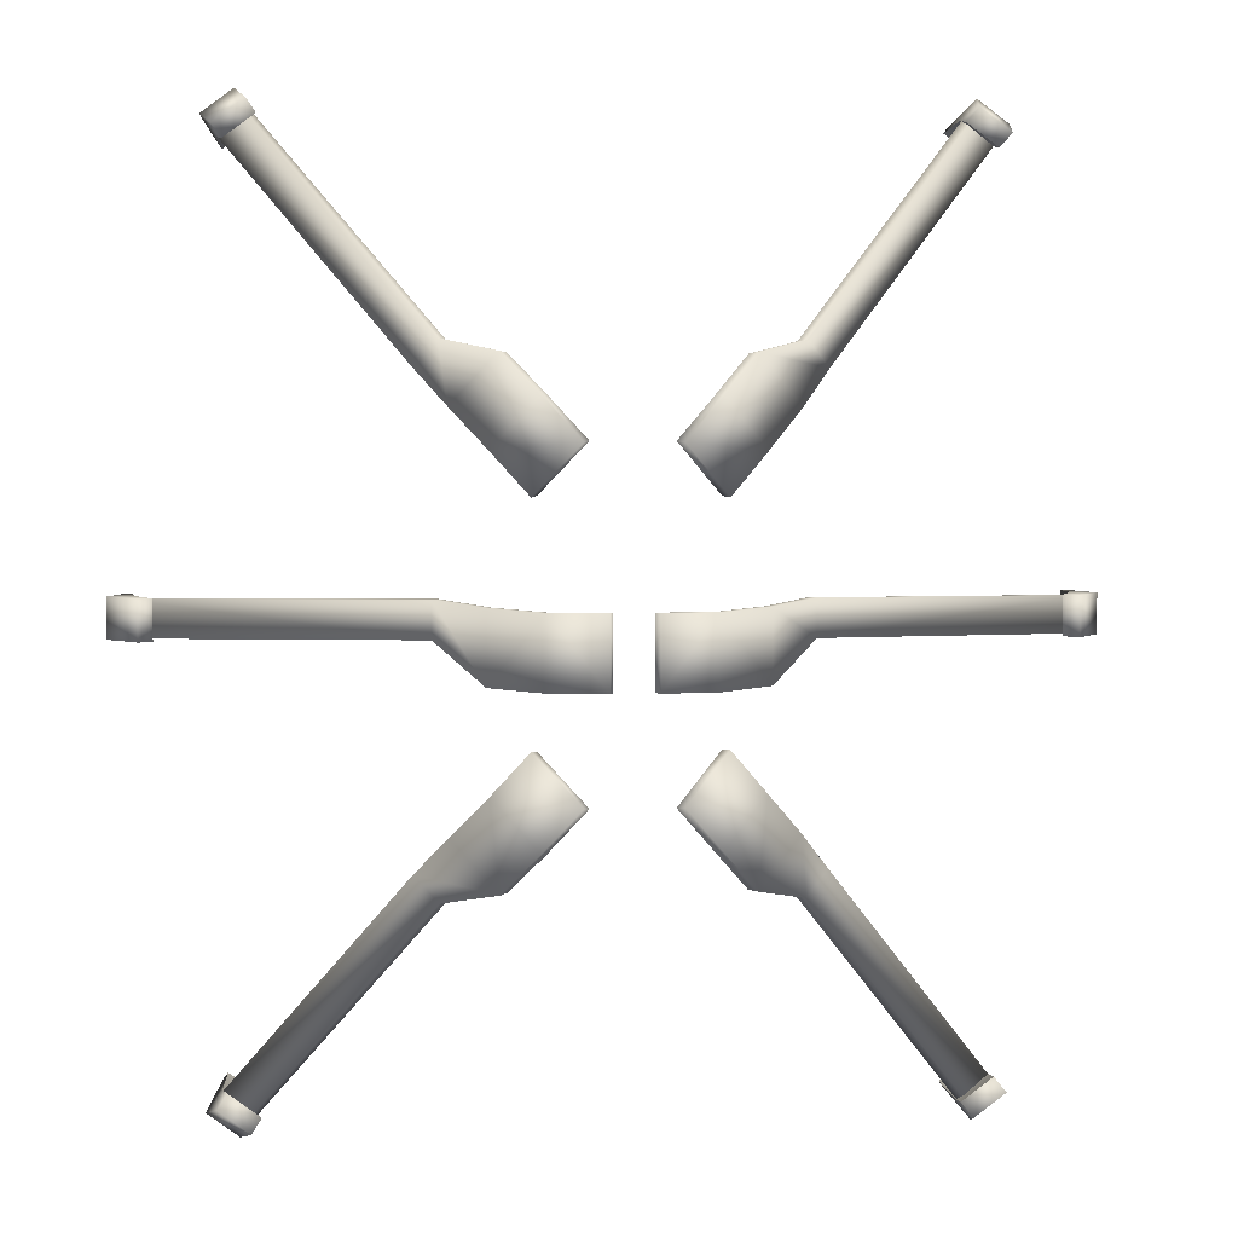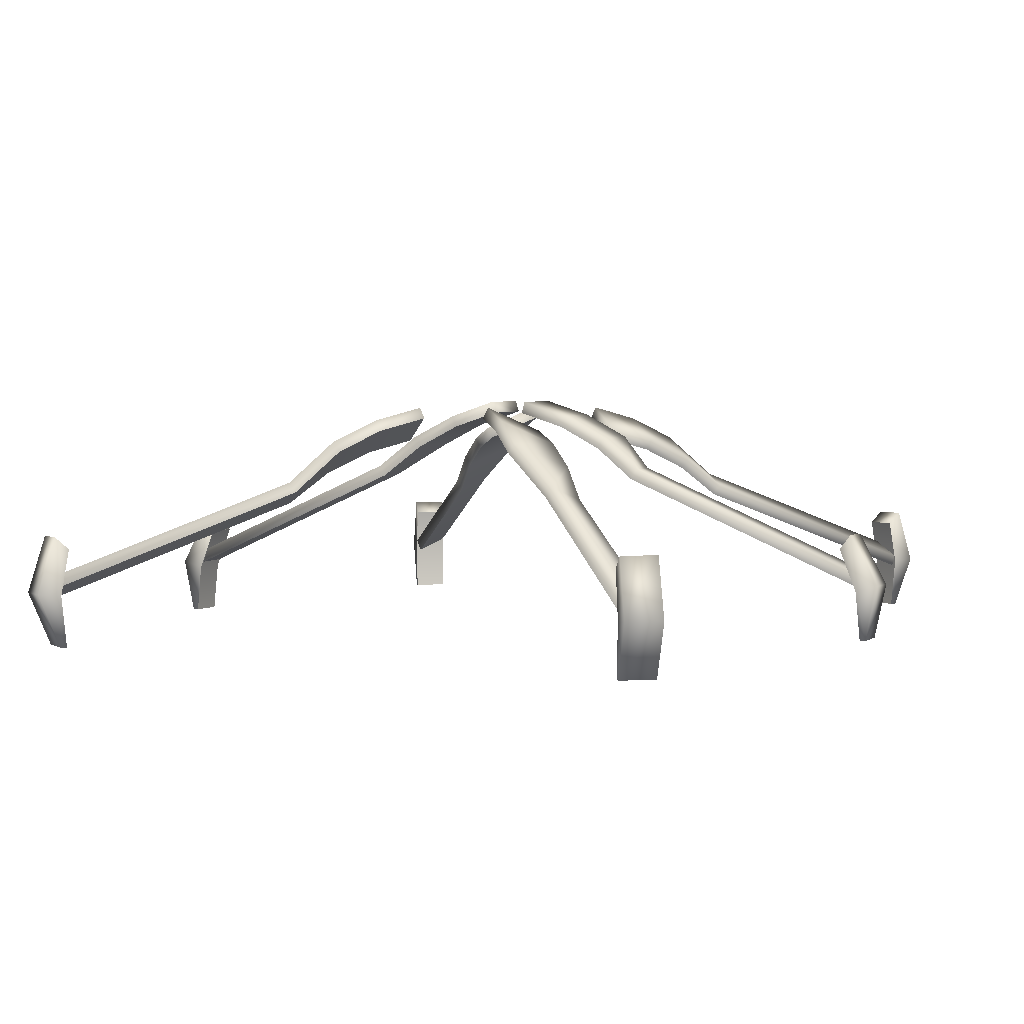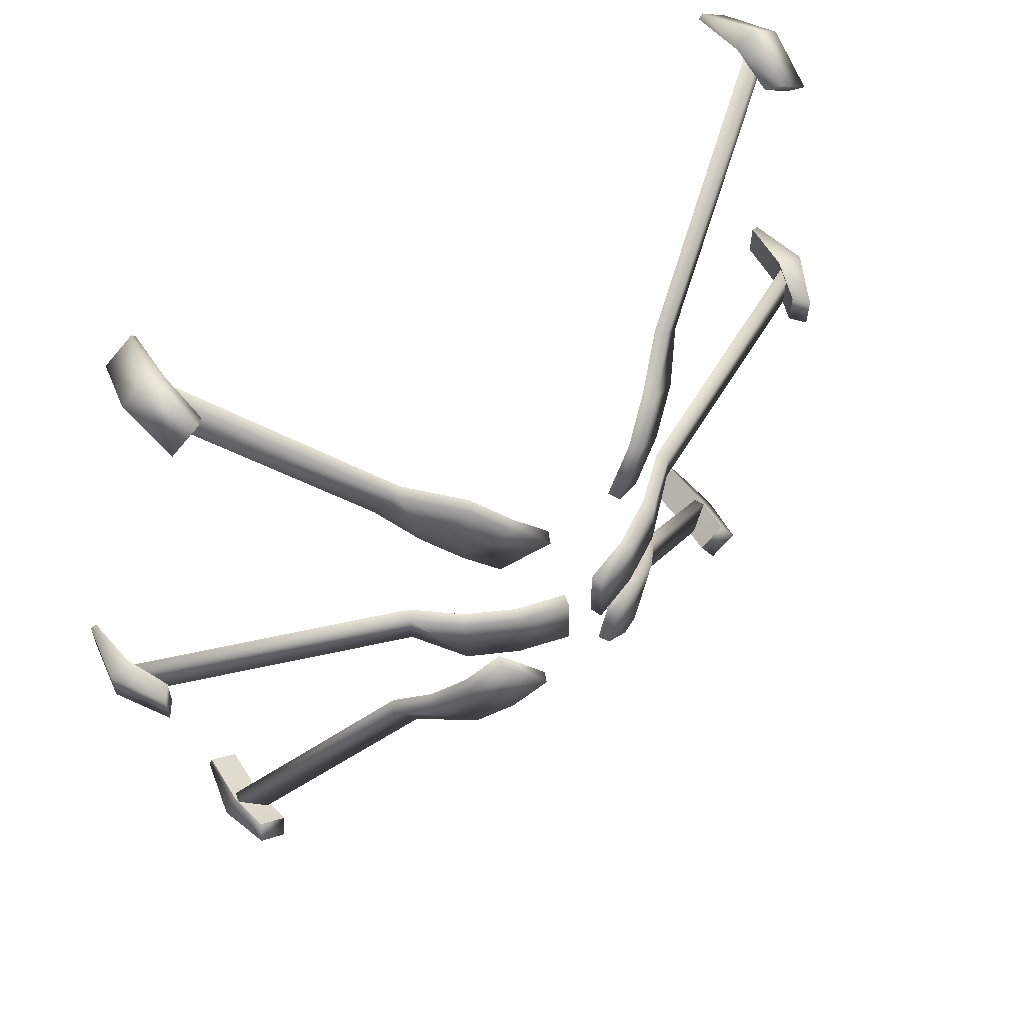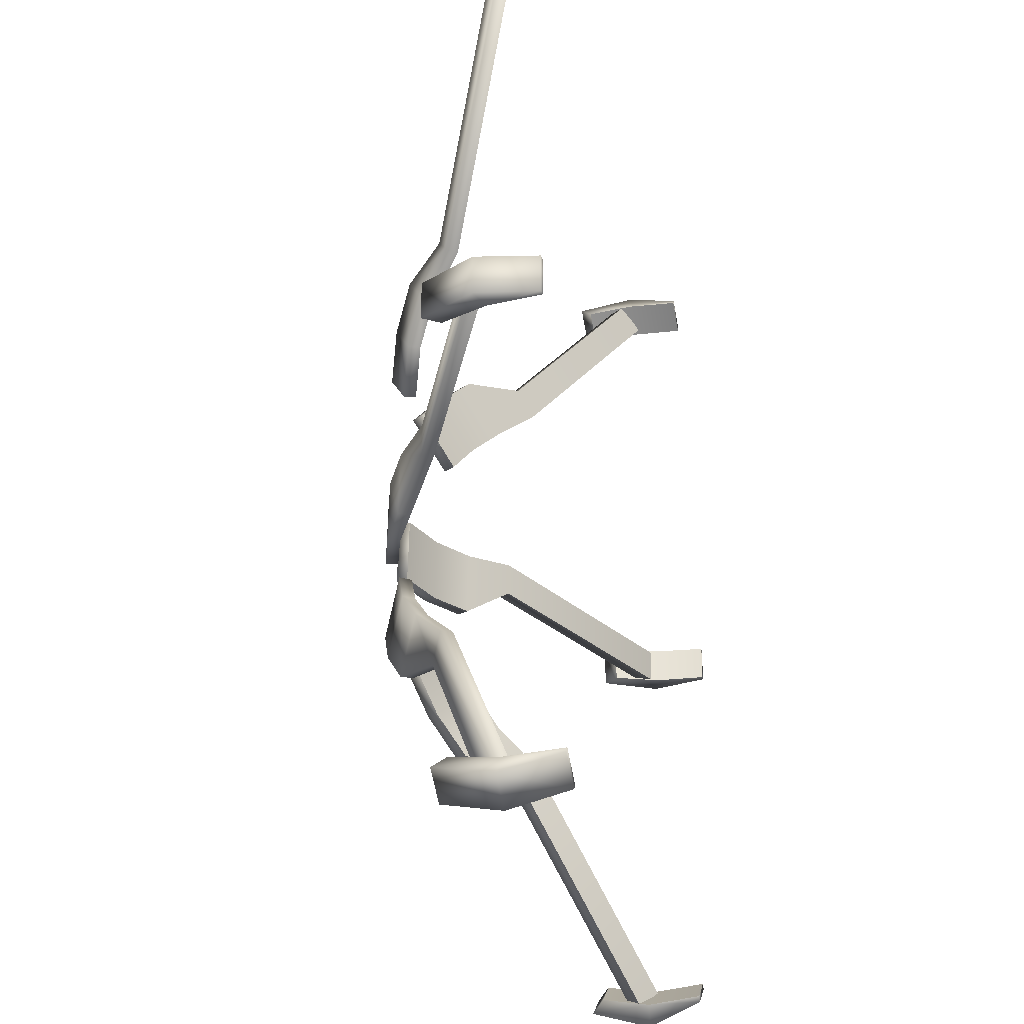
<metadata>
{"format":"obj","ext":"obj","renderer":"f3d","projection":"perspective","resolution":1024,"background":"white","views":[{"elev":2.7,"azim":173.9,"up":"+Z"},{"elev":2.9,"azim":25.1,"up":"+Y"},{"elev":59.7,"azim":144.2,"up":"+Z"},{"elev":-28.0,"azim":-76.5,"up":"+Z"}]}
</metadata>
<code>
o Submesh_0.255.6D6E1B6A3E6AEC67.001
v -0.184 -0.000174 -0.2233
v -0.168 -0.000185 -0.2352
v -0.1859 0.02939 -0.2257
v -0.1696 0.02933 -0.2378
v -0.1829 0.05555 -0.222
v -0.1668 0.0555 -0.234
v 0.184 -0.000174 0.2233
v 0.168 -0.000185 0.2352
v 0.1859 0.02939 0.2257
v 0.1696 0.02933 0.2378
v 0.1829 0.05555 0.222
v 0.1668 0.0555 0.234
v -0.2284 -0.000445 0.0101
v -0.2283 -0.000477 -0.0098
v -0.2257 0.02819 0.01009
v -0.2256 0.02804 -0.01018
v -0.2159 0.05291 0.009802
v -0.2158 0.05277 -0.01014
v 0.07619 0.106 0.0976
v 0.07473 0.1069 -0.06932
v 0.02319 0.1377 -0.1086
v 0.02987 0.1337 -0.1222
v -0.02987 0.1337 -0.1222
v -0.02319 0.1377 -0.1086
v -0.05083 0.1212 -0.1046
v -0.08063 0.1034 -0.08639
v -0.07619 0.106 -0.0976
v -0.05083 0.1212 0.1046
v 0.1696 0.02933 -0.2378
v 0.1829 0.05555 -0.222
v 0.1668 0.0555 -0.234
v 0.1859 0.02939 -0.2257
v 0.168 -0.000185 -0.2352
v 0.184 -0.000174 -0.2233
v -0.1696 0.02933 0.2378
v -0.1829 0.05555 0.222
v -0.1668 0.0555 0.234
v -0.1859 0.02939 0.2257
v -0.168 -0.000185 0.2352
v -0.184 -0.000174 0.2233
v 0.2256 0.02804 -0.01018
v 0.2159 0.05291 0.009802
v 0.2158 0.05277 -0.01014
v 0.2257 0.02819 0.01009
v 0.2283 -0.000477 -0.0098
v 0.2284 -0.000445 0.0101
v 0.02645 0.08182 0.147
v -0.02645 0.08182 0.147
v 0.02645 0.08192 -0.1468
v -0.02645 0.08192 -0.1468
v 0.1745 0.03195 -0.2435
v 0.1781 0.03797 -0.2433
v 0.186 0.0248 -0.2308
v 0.1896 0.03081 -0.2306
v 0.08513 0.09095 -0.1291
v 0.1745 0.03195 -0.2435
v 0.08115 0.08524 -0.1287
v 0.05485 0.1096 -0.1219
v 0.09669 0.08379 -0.1164
v 0.186 0.0248 -0.2308
v 0.09271 0.07808 -0.116
v 0.07716 0.0958 -0.09742
v 0.08115 0.1015 -0.09782
v 0.06008 0.1079 -0.07829
v 0.05884 0.1153 -0.1223
v 0.03777 0.1217 -0.1028
v 0.06341 0.114 -0.07788
v 0.0411 0.1278 -0.1024
v 0.04494 0.1214 -0.05687
v 0.04184 0.1152 -0.05757
v 0.02263 0.1352 -0.08137
v 0.01953 0.129 -0.08207
v 0.04184 0.1152 -0.05757
v 0.01953 0.129 -0.08207
v 0.186 0.0248 -0.2308
v 0.08115 0.08524 -0.1287
v 0.1745 0.03195 -0.2435
v 0.09271 0.07808 -0.116
v 0.07716 0.0958 -0.09742
v 0.05485 0.1096 -0.1219
v 0.06008 0.1079 -0.07829
v 0.03777 0.1217 -0.1028
v 0.01953 0.129 -0.08207
v 0.04184 0.1152 -0.05757
v -0.1745 0.03195 -0.2435
v -0.186 0.0248 -0.2308
v -0.1781 0.03797 -0.2433
v -0.1896 0.03081 -0.2306
v -0.08513 0.09095 -0.1291
v -0.1745 0.03195 -0.2435
v -0.08115 0.08524 -0.1287
v -0.05485 0.1096 -0.1219
v -0.09669 0.08379 -0.1164
v -0.186 0.0248 -0.2308
v -0.09271 0.07808 -0.116
v -0.07716 0.0958 -0.09742
v -0.08115 0.1015 -0.09782
v -0.06008 0.1079 -0.07829
v -0.05884 0.1153 -0.1223
v -0.03777 0.1217 -0.1028
v -0.06341 0.114 -0.07788
v -0.0411 0.1278 -0.1024
v -0.01953 0.129 -0.08207
v -0.02263 0.1352 -0.08137
v -0.04184 0.1152 -0.05757
v -0.01953 0.129 -0.08207
v -0.04494 0.1214 -0.05687
v -0.04184 0.1152 -0.05757
v -0.08115 0.08524 -0.1287
v -0.186 0.0248 -0.2308
v -0.1745 0.03195 -0.2435
v -0.09271 0.07808 -0.116
v -0.07716 0.0958 -0.09742
v -0.05485 0.1096 -0.1219
v -0.06008 0.1079 -0.07829
v -0.03777 0.1217 -0.1028
v -0.01953 0.129 -0.08207
v -0.04184 0.1152 -0.05757
v 0.1745 0.03195 0.2435
v 0.186 0.0248 0.2308
v 0.1781 0.03797 0.2433
v 0.1896 0.03081 0.2306
v 0.08513 0.09095 0.1291
v 0.1745 0.03195 0.2435
v 0.08115 0.08524 0.1287
v 0.05485 0.1096 0.1219
v 0.09669 0.08379 0.1164
v 0.186 0.0248 0.2308
v 0.09271 0.07808 0.116
v 0.07716 0.0958 0.09742
v 0.08115 0.1015 0.09782
v 0.06008 0.1079 0.07829
v 0.05884 0.1153 0.1223
v 0.03777 0.1217 0.1028
v 0.06341 0.114 0.07788
v 0.0411 0.1278 0.1024
v 0.01953 0.129 0.08207
v 0.02263 0.1352 0.08137
v 0.04184 0.1152 0.05757
v 0.01953 0.129 0.08207
v 0.04494 0.1214 0.05687
v 0.04184 0.1152 0.05757
v 0.08115 0.08524 0.1287
v 0.186 0.0248 0.2308
v 0.1745 0.03195 0.2435
v 0.09271 0.07808 0.116
v 0.07716 0.0958 0.09742
v 0.05485 0.1096 0.1219
v 0.06008 0.1079 0.07829
v 0.03777 0.1217 0.1028
v 0.01953 0.129 0.08207
v 0.04184 0.1152 0.05757
v -0.1745 0.03195 0.2435
v -0.1781 0.03797 0.2433
v -0.186 0.0248 0.2308
v -0.1896 0.03081 0.2306
v -0.08513 0.09095 0.1291
v -0.1745 0.03195 0.2435
v -0.08115 0.08524 0.1287
v -0.05485 0.1096 0.1219
v -0.09669 0.08379 0.1164
v -0.186 0.0248 0.2308
v -0.09271 0.07808 0.116
v -0.07716 0.0958 0.09742
v -0.08115 0.1015 0.09782
v -0.06008 0.1079 0.07829
v -0.05884 0.1153 0.1223
v -0.03777 0.1217 0.1028
v -0.06341 0.114 0.07788
v -0.0411 0.1278 0.1024
v -0.04494 0.1214 0.05687
v -0.04184 0.1152 0.05757
v -0.02263 0.1352 0.08137
v -0.01953 0.129 0.08207
v -0.04184 0.1152 0.05757
v -0.01953 0.129 0.08207
v -0.186 0.0248 0.2308
v -0.08115 0.08524 0.1287
v -0.1745 0.03195 0.2435
v -0.09271 0.07808 0.116
v -0.07716 0.0958 0.09742
v -0.05485 0.1096 0.1219
v -0.06008 0.1079 0.07829
v -0.03777 0.1217 0.1028
v -0.01953 0.129 0.08207
v -0.04184 0.1152 0.05757
v -0.2294 0.02992 -0.009717
v -0.2295 0.02949 0.008876
v -0.2322 0.03635 -0.009577
v -0.2322 0.03592 0.009016
v -0.08847 0.09825 -0.007888
v -0.2294 0.02992 -0.009717
v -0.08506 0.09217 -0.008018
v -0.06153 0.111 -0.02858
v -0.08853 0.09782 0.0107
v -0.2295 0.02949 0.008876
v -0.08512 0.09174 0.01057
v -0.06164 0.1102 0.007308
v -0.06506 0.1163 0.007439
v -0.03653 0.1232 0.005495
v -0.06495 0.1171 -0.02845
v -0.03641 0.124 -0.0304
v -0.03892 0.1297 0.005638
v -0.03881 0.1306 -0.03025
v -0.009244 0.1328 -0.03011
v -0.01128 0.1395 -0.02996
v -0.009357 0.132 0.005783
v -0.009244 0.1328 -0.03011
v -0.01139 0.1387 0.005932
v -0.009357 0.132 0.005783
v -0.08506 0.09217 -0.008018
v -0.2295 0.02949 0.008876
v -0.2294 0.02992 -0.009717
v -0.08512 0.09174 0.01057
v -0.06164 0.1102 0.007308
v -0.06153 0.111 -0.02858
v -0.03653 0.1232 0.005495
v -0.03641 0.124 -0.0304
v -0.009244 0.1328 -0.03011
v -0.009357 0.132 0.005783
v 0.2294 0.02992 -0.009717
v 0.2322 0.03635 -0.009577
v 0.2295 0.02949 0.008876
v 0.2322 0.03592 0.009016
v 0.08847 0.09825 -0.007888
v 0.2294 0.02992 -0.009717
v 0.08506 0.09217 -0.008018
v 0.06153 0.111 -0.02858
v 0.08853 0.09782 0.0107
v 0.2295 0.02949 0.008876
v 0.08512 0.09174 0.01057
v 0.06164 0.1102 0.007308
v 0.06506 0.1163 0.007439
v 0.03653 0.1232 0.005495
v 0.06495 0.1171 -0.02845
v 0.03641 0.124 -0.0304
v 0.03892 0.1297 0.005638
v 0.03881 0.1306 -0.03025
v 0.01139 0.1387 0.005932
v 0.009357 0.132 0.005783
v 0.01128 0.1395 -0.02996
v 0.009244 0.1328 -0.03011
v 0.009357 0.132 0.005783
v 0.009244 0.1328 -0.03011
v 0.2295 0.02949 0.008876
v 0.08506 0.09217 -0.008018
v 0.2294 0.02992 -0.009717
v 0.08512 0.09174 0.01057
v 0.06164 0.1102 0.007308
v 0.06153 0.111 -0.02858
v 0.03653 0.1232 0.005495
v 0.03641 0.124 -0.0304
v 0.009244 0.1328 -0.03011
v 0.009357 0.132 0.005783
v 0.06489 0.1101 -0.03641
v 0.03208 0.1219 0.1188
v 0.03166 0.1075 0.1089
v 0.03208 0.1219 0.1188
v 0.03166 0.1075 0.1089
v -0.0243 0.118 -0.1292
v -0.03208 0.1219 -0.1188
v -0.03166 0.1075 -0.1089
v -0.03208 0.1219 -0.1188
v -0.06764 0.1162 -0.03641
v -0.08563 0.1007 -0.01181
v -0.06489 0.1101 0.03647
v 0.003658 0.1502 0.1189
v 0.1829 0.05555 -0.222
v 0.1876 0.06249 -0.2284
v 0.1668 0.0555 -0.234
v 0.1716 0.06244 -0.2404
v 0.1775 0.03031 -0.2485
v 0.1668 0.0555 -0.234
v 0.1696 0.02933 -0.2378
v 0.1938 0.03037 -0.2364
v 0.1829 0.05555 -0.222
v 0.1859 0.02939 -0.2257
v 0.1701 -0.000135 -0.238
v 0.168 -0.000185 -0.2352
v 0.1861 -0.000124 -0.2261
v 0.184 -0.000174 -0.2233
v 0.184 -0.000174 -0.2233
v 0.168 -0.000185 -0.2352
v -0.1829 0.05555 -0.222
v -0.1668 0.0555 -0.234
v -0.1876 0.06249 -0.2284
v -0.1716 0.06244 -0.2404
v -0.1775 0.03031 -0.2485
v -0.1668 0.0555 -0.234
v -0.1696 0.02933 -0.2378
v -0.1938 0.03037 -0.2364
v -0.1829 0.05555 -0.222
v -0.1859 0.02939 -0.2257
v -0.1701 -0.000135 -0.238
v -0.168 -0.000185 -0.2352
v -0.1861 -0.000124 -0.2261
v -0.184 -0.000174 -0.2233
v -0.184 -0.000174 -0.2233
v -0.168 -0.000185 -0.2352
v 0.1829 0.05555 0.222
v 0.1668 0.0555 0.234
v 0.1876 0.06249 0.2284
v 0.1716 0.06244 0.2404
v 0.1775 0.03031 0.2485
v 0.1668 0.0555 0.234
v 0.1696 0.02933 0.2378
v 0.1938 0.03037 0.2364
v 0.1829 0.05555 0.222
v 0.1859 0.02939 0.2257
v 0.1701 -0.000135 0.238
v 0.168 -0.000185 0.2352
v 0.1861 -0.000124 0.2261
v 0.184 -0.000174 0.2233
v 0.184 -0.000174 0.2233
v 0.168 -0.000185 0.2352
v -0.1829 0.05555 0.222
v -0.1876 0.06249 0.2284
v -0.1668 0.0555 0.234
v -0.1716 0.06244 0.2404
v -0.1775 0.03031 0.2485
v -0.1668 0.0555 0.234
v -0.1696 0.02933 0.2378
v -0.1938 0.03037 0.2364
v -0.1829 0.05555 0.222
v -0.1859 0.02939 0.2257
v -0.1701 -0.000135 0.238
v -0.168 -0.000185 0.2352
v -0.1861 -0.000124 0.2261
v -0.184 -0.000174 0.2233
v -0.184 -0.000174 0.2233
v -0.168 -0.000185 0.2352
v -0.2159 0.05291 0.009802
v -0.2158 0.05277 -0.01014
v -0.2223 0.06128 0.009707
v -0.2222 0.06113 -0.01025
v -0.2384 0.03161 -0.01031
v -0.2158 0.05277 -0.01014
v -0.2256 0.02804 -0.01018
v -0.2283 -0.000477 -0.0098
v -0.2317 -0.000276 -0.009847
v -0.2386 0.03176 0.01002
v -0.2159 0.05291 0.009802
v -0.2257 0.02819 0.01009
v -0.2318 -0.000244 0.01009
v -0.2284 -0.000445 0.0101
v -0.2283 -0.000477 -0.0098
v -0.2284 -0.000445 0.0101
v 0.2159 0.05291 0.009802
v 0.2223 0.06128 0.009707
v 0.2158 0.05277 -0.01014
v 0.2222 0.06113 -0.01025
v 0.2384 0.03161 -0.01031
v 0.2158 0.05277 -0.01014
v 0.2256 0.02804 -0.01018
v 0.2283 -0.000477 -0.0098
v 0.2317 -0.000276 -0.009847
v 0.2386 0.03176 0.01002
v 0.2159 0.05291 0.009802
v 0.2257 0.02819 0.01009
v 0.2318 -0.000244 0.01009
v 0.2284 -0.000445 0.0101
v 0.2283 -0.000477 -0.0098
v 0.2284 -0.000445 0.0101
v -0.0241 0.09977 0.1177
v 0.03166 0.1075 0.1089
v 0.0241 0.09977 -0.1177
v 0.03214 0.1174 0.01286
v 0 0.09593 0.01286
v -0.03214 0.1174 0.01286
v 0.03214 0.1174 -0.01839
v 0 0.09593 -0.01839
v -0.03214 0.1174 -0.01839
v 0.03214 0.1174 -0.06453
v 0 0.09593 -0.06453
v -0.03214 0.1174 -0.06453
v 0.03214 0.1174 0.09229
v 0 0.09593 0.09229
v -0.03214 0.1174 0.09229
v 0.03214 0.1174 0.06105
v 0 0.09593 0.06105
v -0.03214 0.1174 0.06105
v -0.000111 0.1031 0.1289
v 0.02747 0.1306 0.1289
v -0.0376 0.1151 -0.07044
v 0.03479 0.1307 0.09229
v 0.03479 0.1307 0.06105
v -0.0407 0.1307 0.06696
v -0.0376 0.1151 0.06696
v -0.009399 0.1444 0.139
v 0.03544 0.1304 -0.03242
v 0.0814 0.1115 -0.08538
v 0.07852 0.1132 -0.0934
v 0.05466 0.1276 -0.09983
v -0.07852 0.1132 0.0934
v -0.08213 0.1025 -0.008368
v -0.03544 0.1304 -0.03242
v -0.0814 0.1115 -0.08538
v -0.08063 0.1034 -0.08639
v -0.07852 0.1132 -0.0934
v -0.07619 0.106 -0.0976
v -0.05466 0.1276 -0.09983
v -0.03534 0.1392 -0.1158
v -0.000111 0.1582 -0.129
v -0.024 0.1444 -0.129
f 8 10 9 7
f 80 76 78 79
f 269 271 270 268
f 154 156 155 153
f 346 347 344 340
f 52 54 53 51
f 209 207 208 206
f 86 88 87 85
f 250 246 248 249
f 71 74 73 69
f 167 165 161 157
f 285 287 286 284
f 32 30 31 29
f 99 92 91 89
f 146 144 145 143
f 227 225 222 226
f 363 362 356 360
f 2 4 3 1
f 14 16 15 13
f 188 190 189 187
f 141 139 140 138
f 78 76 77 75
f 349 351 350 348
f 131 133 123 127
f 235 225 227 228
f 190 195 191 189
f 46 44 41 45
f 159 157 154 158
f 55 59 54 52
f 114 113 112 109
f 167 157 159 160
f 310 315 314 312
f 301 303 302 300
f 16 18 17 15
f 235 233 229 225
f 282 283 278 280
f 216 215 214 211
f 57 55 52 56
f 125 124 121 123
f 65 55 57 58
f 40 38 35 39
f 330 331 326 328
f 97 99 89 93
f 193 192 189 191
f 112 110 111 109
f 65 63 59 55
f 148 147 146 143
f 10 12 11 9
f 120 122 121 119
f 157 161 156 154
f 241 244 243 239
f 107 105 106 104
f 44 42 43 41
f 133 126 125 123
f 34 32 29 33
f 180 178 179 177
f 88 93 89 87
f 122 127 123 121
f 225 229 224 222
f 333 335 334 332
f 317 319 318 316
f 91 90 87 89
f 38 36 37 35
f 201 194 193 191
f 222 224 223 221
f 4 6 5 3
f 199 201 191 195
f 214 212 213 211
f 182 178 180 181
f 294 299 298 296
f 248 246 247 245
f 173 176 175 171
f 328 323 325 329
f 130 131 127 129
f 200 210 209 203
f 167 170 169 165
f 201 204 202 194
f 241 239 237 238
f 235 238 237 233
f 206 204 203 209
f 135 136 133 131
f 148 150 149 147
f 149 150 151 152
f 343 341 344 345
f 271 269 275 272
f 115 116 117 118
f 183 184 182 181
f 319 317 323 320
f 217 218 219 220
f 81 82 80 79
f 202 204 206 205
f 61 60 54 59
f 96 98 101 97
f 96 97 93 95
f 173 171 169 170
f 65 68 67 63
f 66 72 71 68
f 66 68 65 58
f 100 102 104 103
f 231 230 224 229
f 234 232 233 237
f 232 231 229 233
f 340 336 338 339
f 334 335 336 341
f 132 142 141 135
f 128 129 127 122
f 166 164 165 169
f 62 61 59 63
f 164 163 161 165
f 98 108 107 101
f 163 162 156 161
f 133 136 134 126
f 251 252 250 249
f 81 84 83 82
f 183 186 185 184
f 114 116 115 113
f 236 238 235 228
f 236 242 241 238
f 337 338 336 335
f 278 272 275 280
f 293 291 296 297
f 277 275 269 276
f 280 275 277 281
f 289 290 288 287
f 239 240 234 237
f 354 352 356 355
f 334 341 343 342
f 310 304 306 311
f 319 320 322 321
f 356 352 357 360
f 309 307 312 313
f 286 291 293 292
f 294 288 290 295
f 271 272 274 273
f 310 312 307 304
f 340 344 341 336
f 274 272 278 279
f 325 323 317 324
f 360 357 359 361
f 359 357 349 358
f 101 102 99 97
f 104 102 101 107
f 171 172 166 169
f 198 200 203 199
f 294 296 291 288
f 302 303 304 307
f 351 349 357 352
f 138 136 135 141
f 203 204 201 199
f 69 70 64 67
f 196 197 195 190
f 64 62 63 67
f 168 170 167 160
f 134 136 138 137
f 251 254 253 252
f 130 132 135 131
f 99 102 100 92
f 168 174 173 170
f 216 218 217 215
f 326 320 323 328
f 94 95 93 88
f 322 320 326 327
f 305 306 304 303
f 198 199 195 197
f 286 287 288 291
f 302 307 309 308
f 354 353 351 352
f 67 68 71 69

</code>
